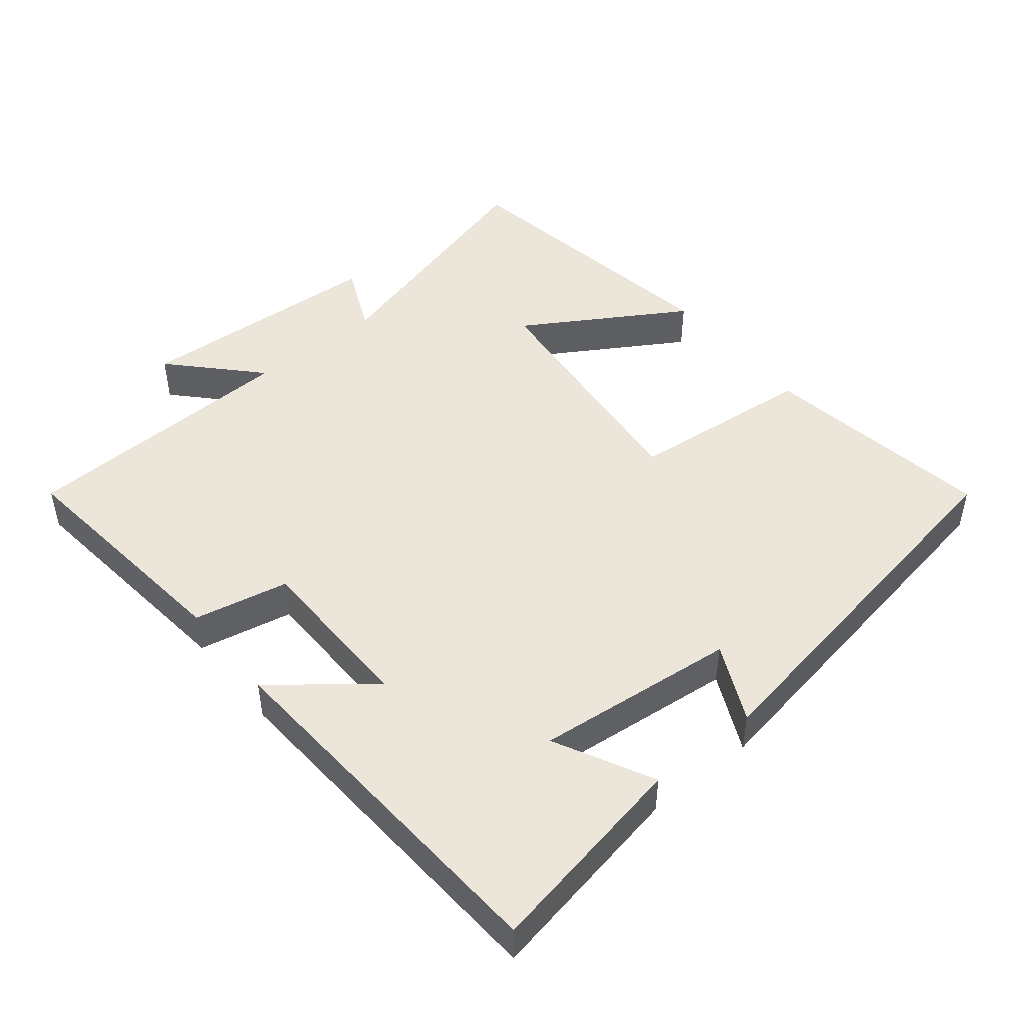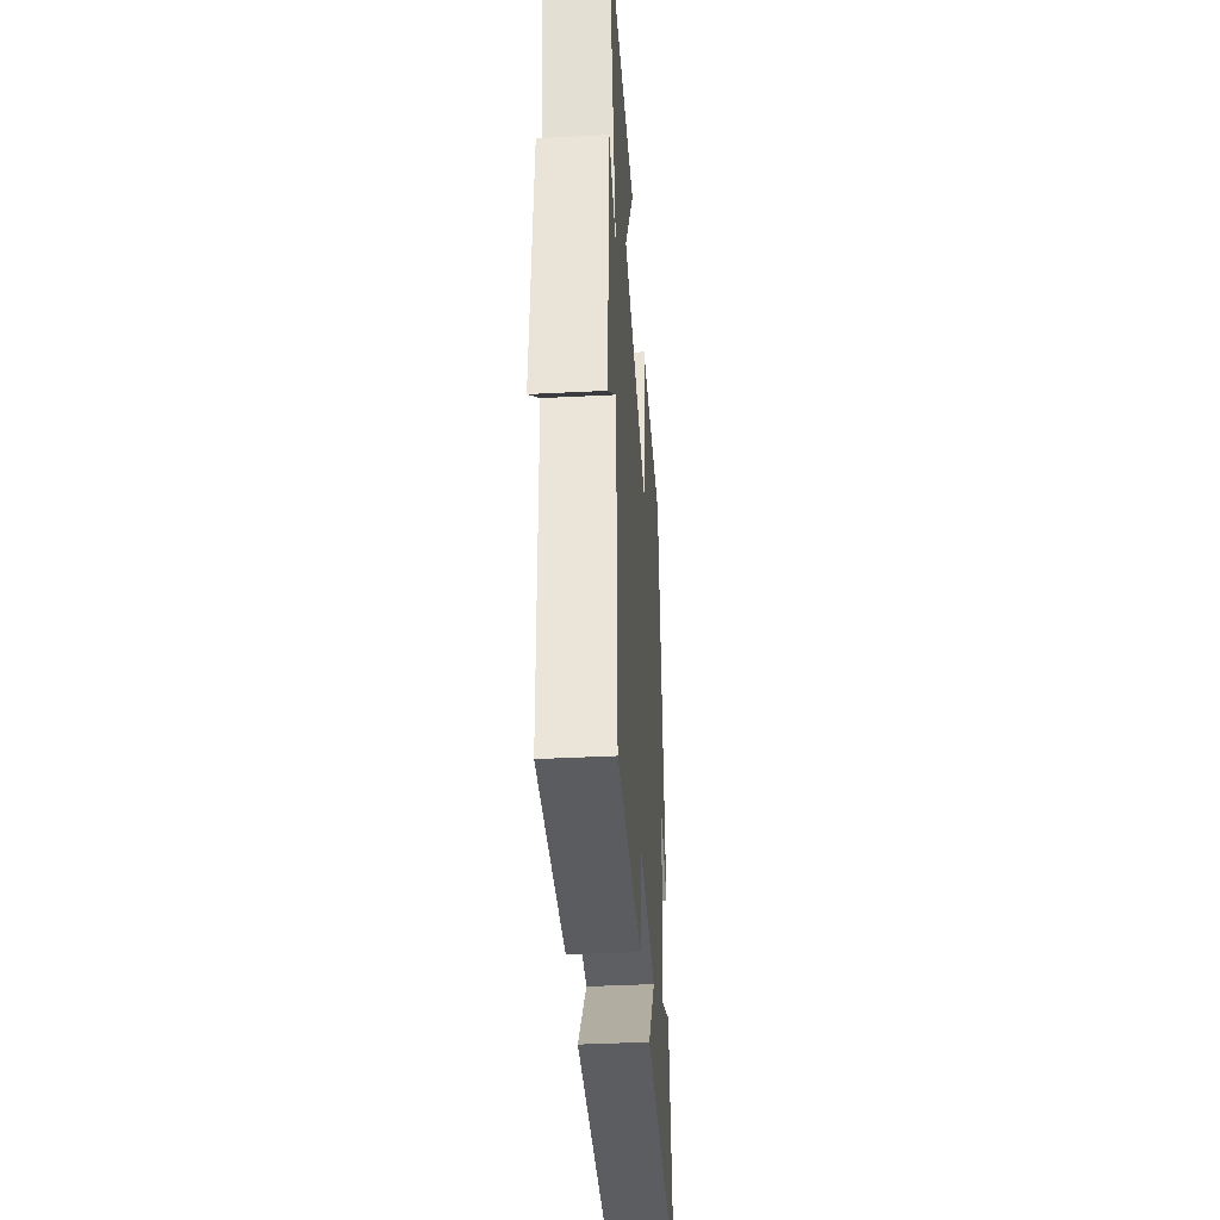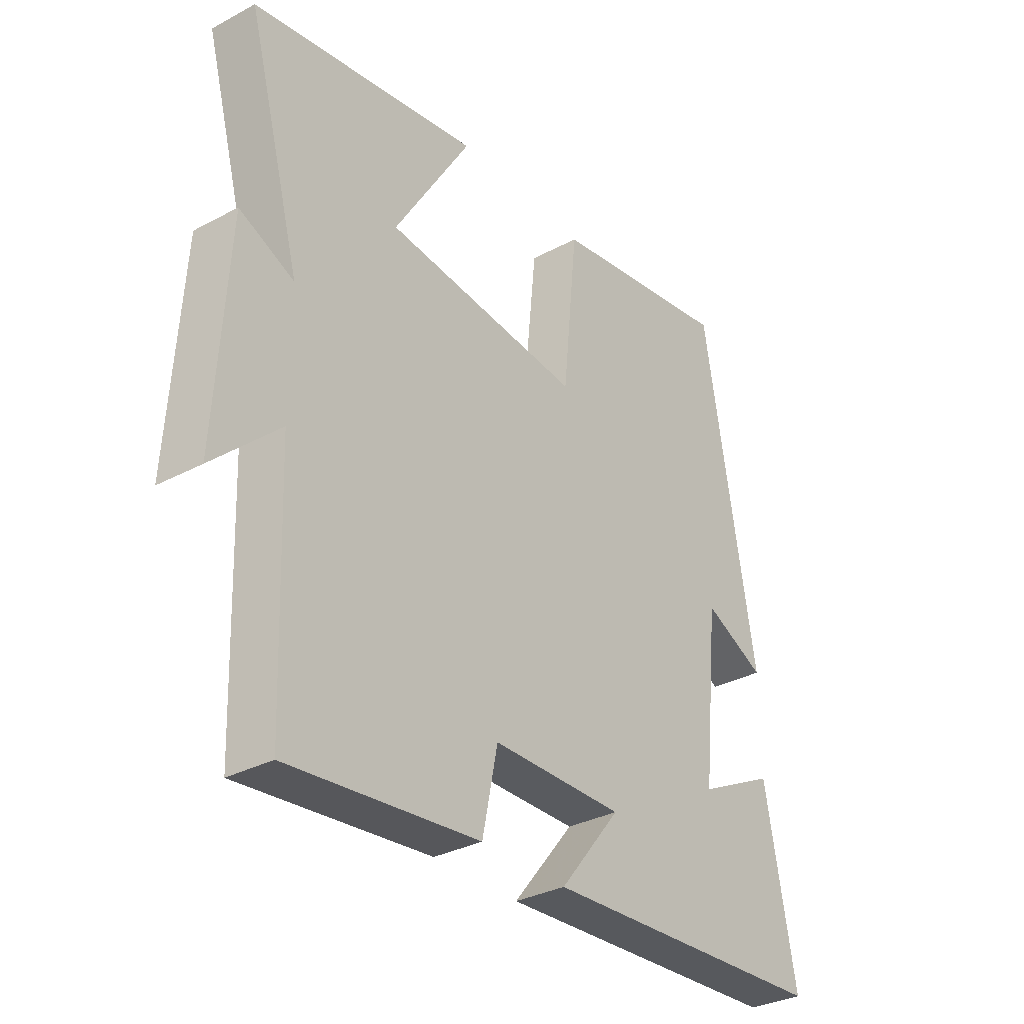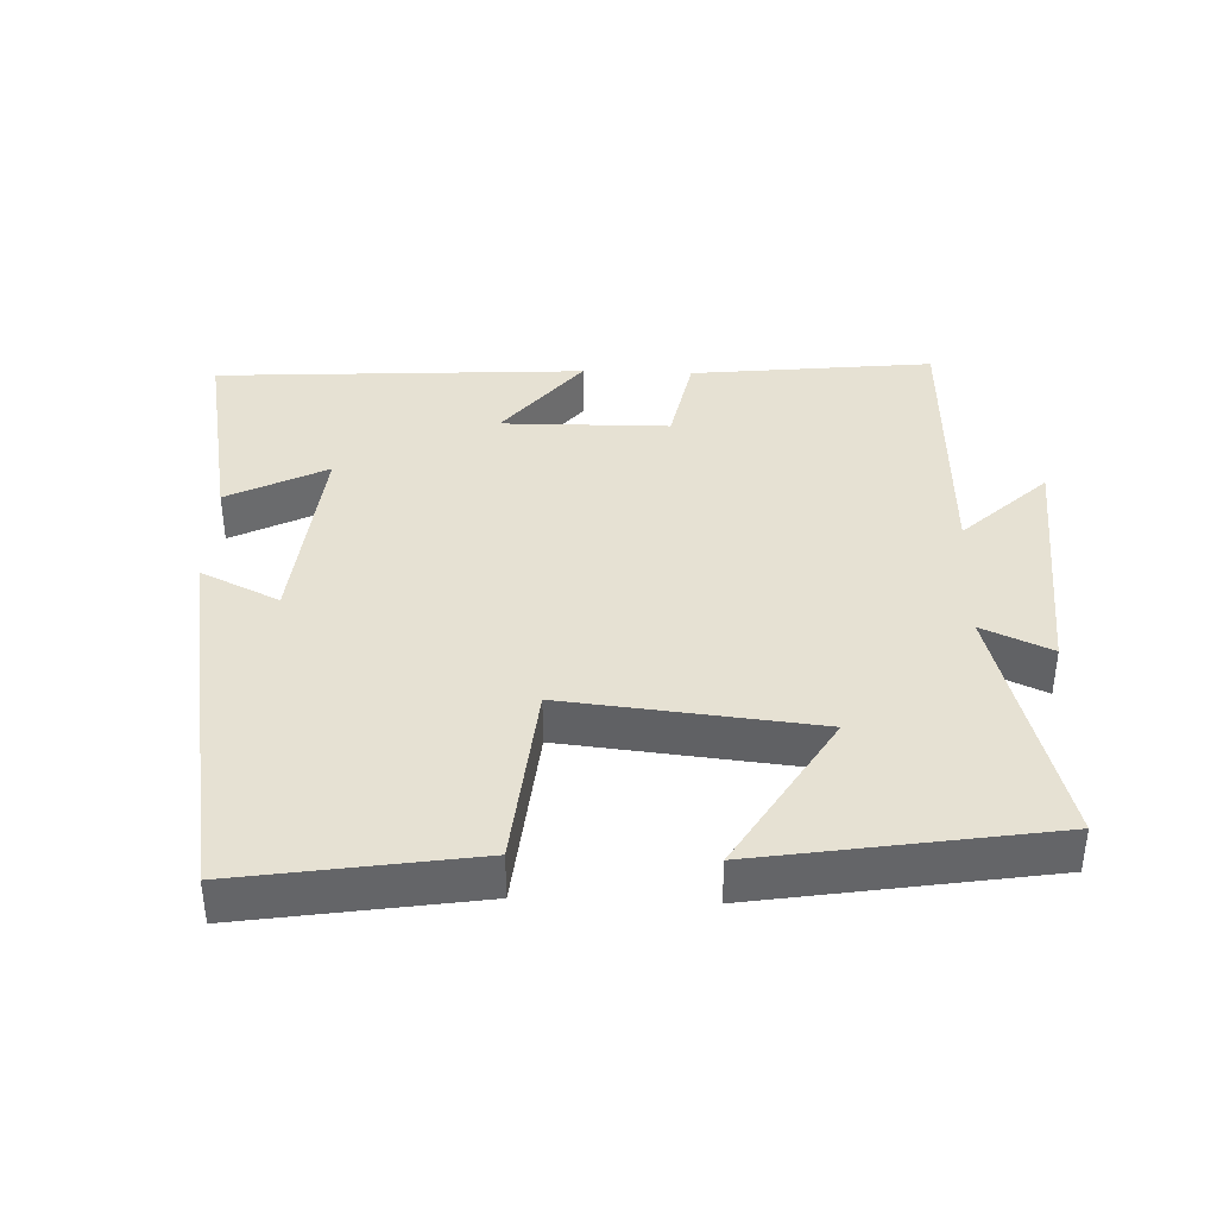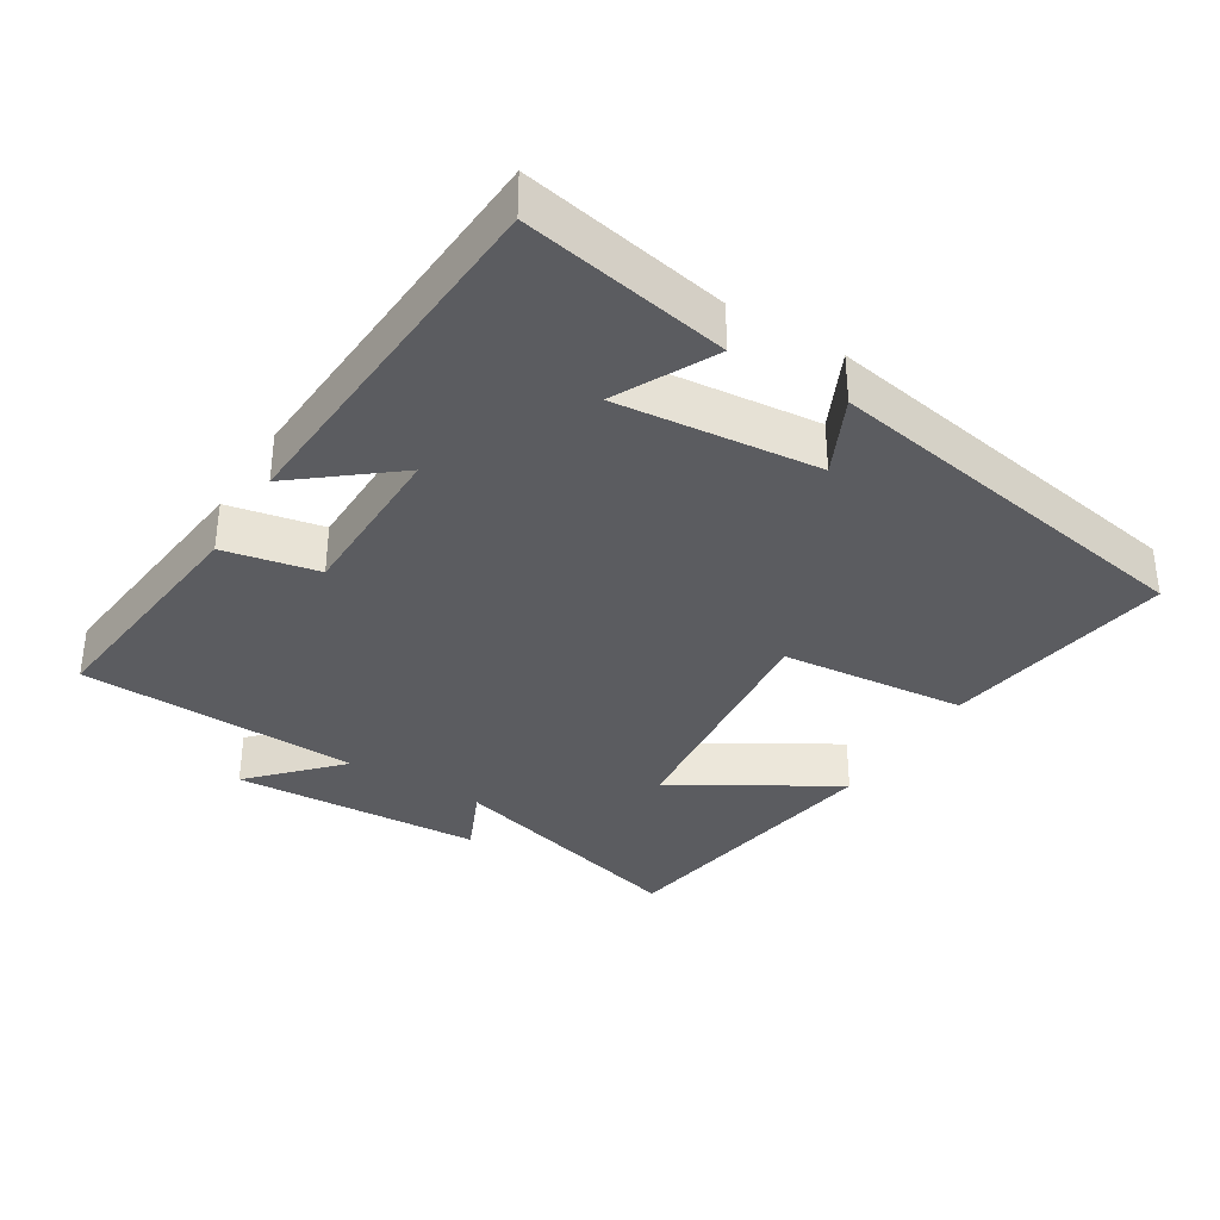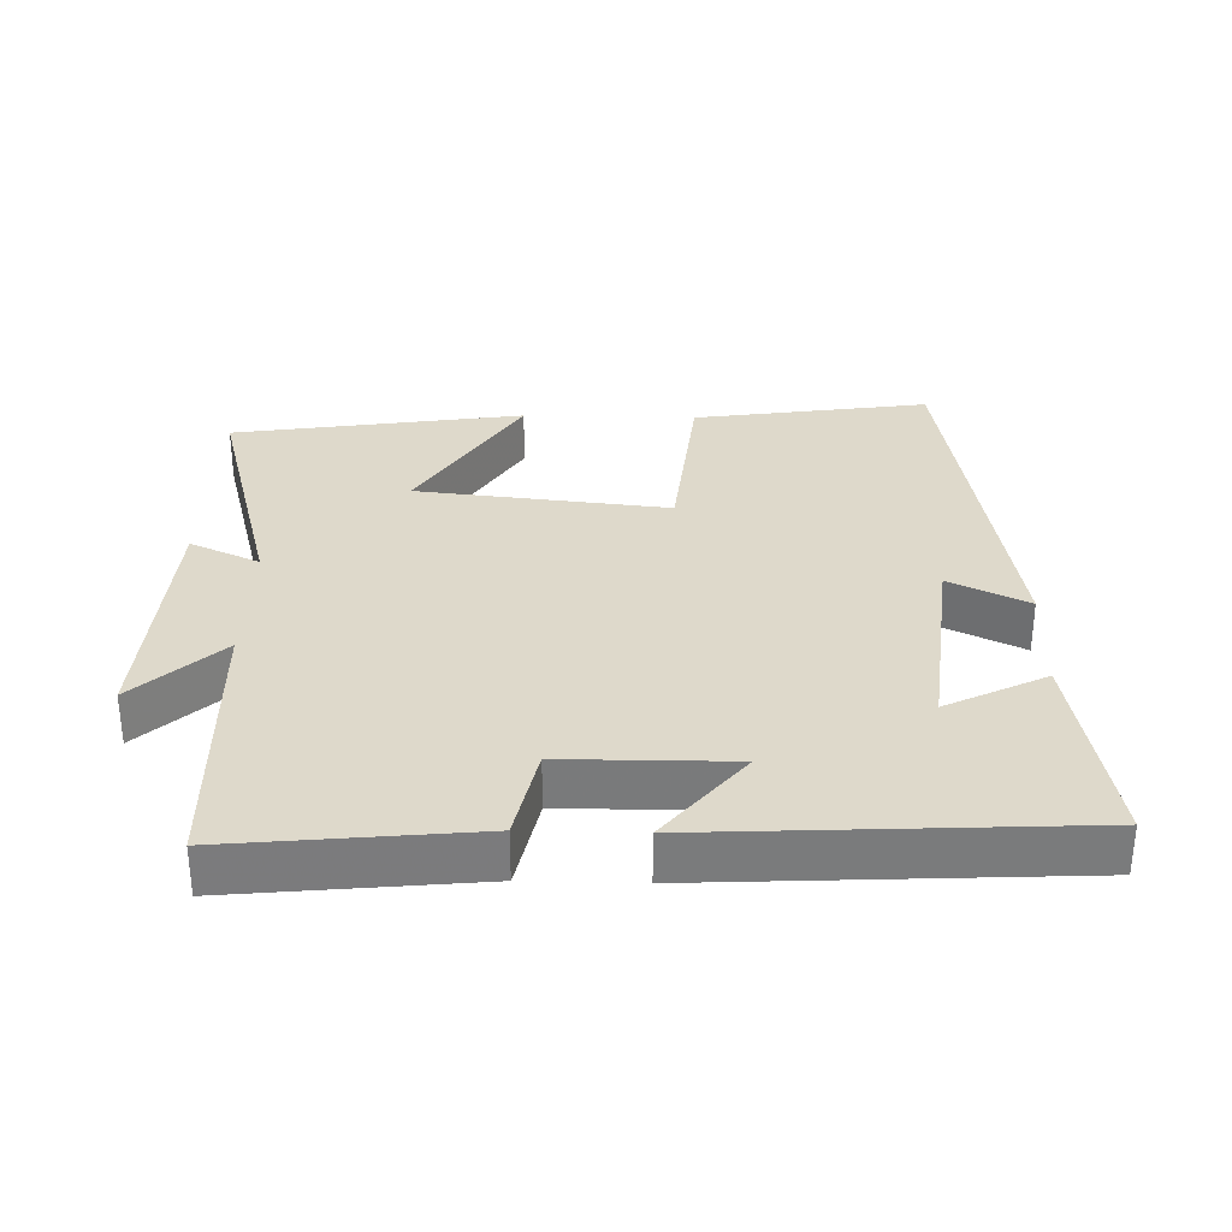
<metadata>
{"format":"obj","ext":"obj","renderer":"f3d","projection":"perspective","resolution":1024,"background":"white","views":[{"elev":47.4,"azim":-129.2,"up":"+Y"},{"elev":-40.3,"azim":93.6,"up":"+Z"},{"elev":-32.4,"azim":126.8,"up":"+Z"},{"elev":38.8,"azim":2.0,"up":"+Y"},{"elev":-35.1,"azim":-121.8,"up":"+Y"},{"elev":31.8,"azim":-178.4,"up":"+Y"}]}
</metadata>
<code>
v 0.486 0.07 -0.537
v 0.136 0.07 -0.5
v 0.108 0.07 -0.363
v -0.134 0.07 -0.361
v -0.022 0.07 -0.5
v -0.556 0.07 -0.47
v -0.5 0.07 -0.171
v -0.357 0.07 -0.243
v -0.387 0.07 0.049
v -0.5 0.07 -0.005
v -0.405 0.07 0.552
v -0.067 0.07 0.5
v -0.04 0.07 0.231
v 0.322 0.07 0.269
v 0.181 0.07 0.5
v 0.599 0.07 0.434
v 0.5 0.07 0.072
v 0.6 0.07 0.117
v 0.622 0.07 -0.245
v 0.5 0.07 -0.13
v 0.486 0 -0.537
v 0.136 0 -0.5
v 0.108 0 -0.363
v -0.134 0 -0.361
v -0.022 0 -0.5
v -0.556 0 -0.47
v -0.5 0 -0.171
v -0.357 0 -0.243
v -0.387 0 0.049
v -0.5 0 -0.005
v -0.405 0 0.552
v -0.067 0 0.5
v -0.04 0 0.231
v 0.322 0 0.269
v 0.181 0 0.5
v 0.599 0 0.434
v 0.5 0 0.072
v 0.6 0 0.117
v 0.622 0 -0.245
v 0.5 0 -0.13
f 17 18 19 20
f 17 20 1 2
f 14 15 16 17
f 13 14 17
f 10 11 12 13
f 9 10 13
f 8 9 13 17
f 5 6 7 8
f 4 5 8
f 3 4 8 17
f 2 3 17
f 40 39 38 37
f 22 21 40 37
f 37 36 35 34
f 37 34 33
f 33 32 31 30
f 33 30 29
f 37 33 29 28
f 28 27 26 25
f 28 25 24
f 37 28 24 23
f 37 23 22
f 1 21 22 2
f 2 22 23 3
f 3 23 24 4
f 4 24 25 5
f 5 25 26 6
f 6 26 27 7
f 7 27 28 8
f 8 28 29 9
f 9 29 30 10
f 10 30 31 11
f 11 31 32 12
f 12 32 33 13
f 13 33 34 14
f 14 34 35 15
f 15 35 36 16
f 16 36 37 17
f 17 37 38 18
f 18 38 39 19
f 19 39 40 20
f 20 40 21 1

</code>
